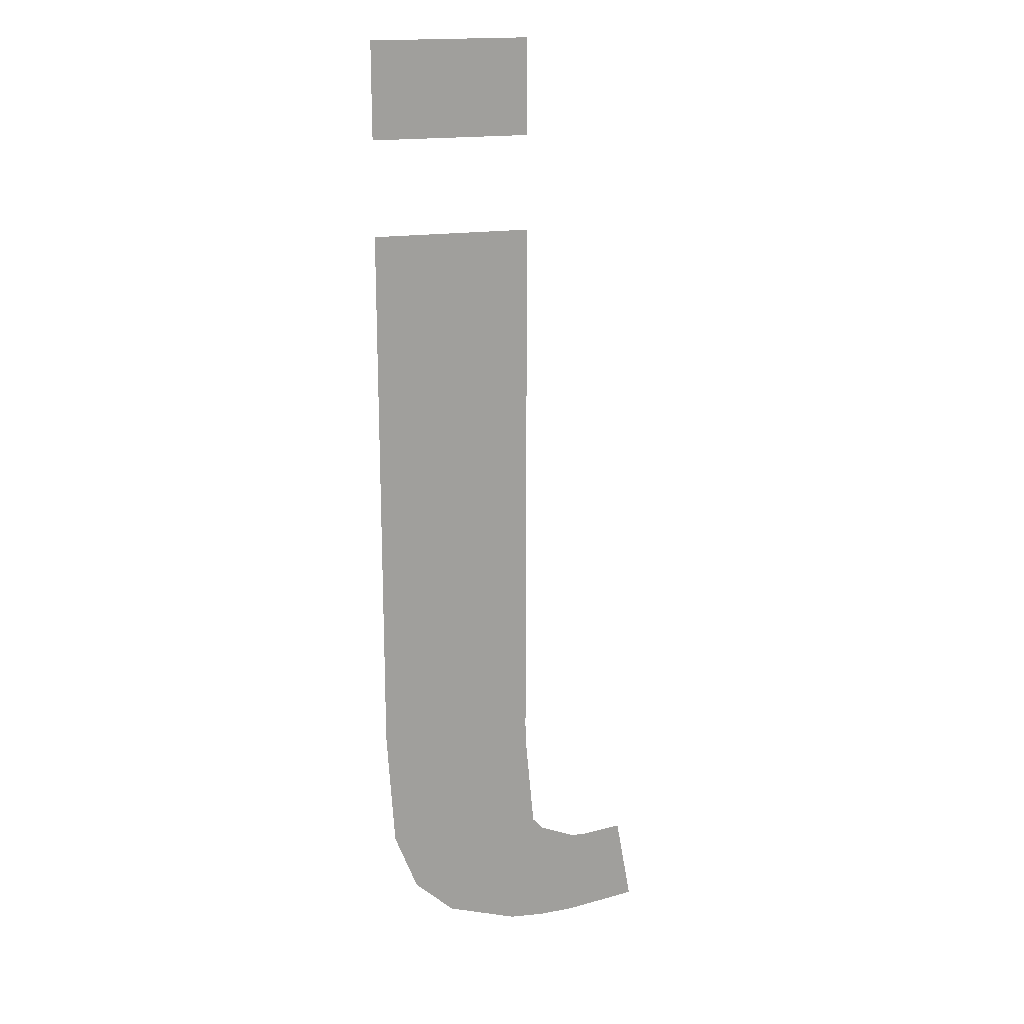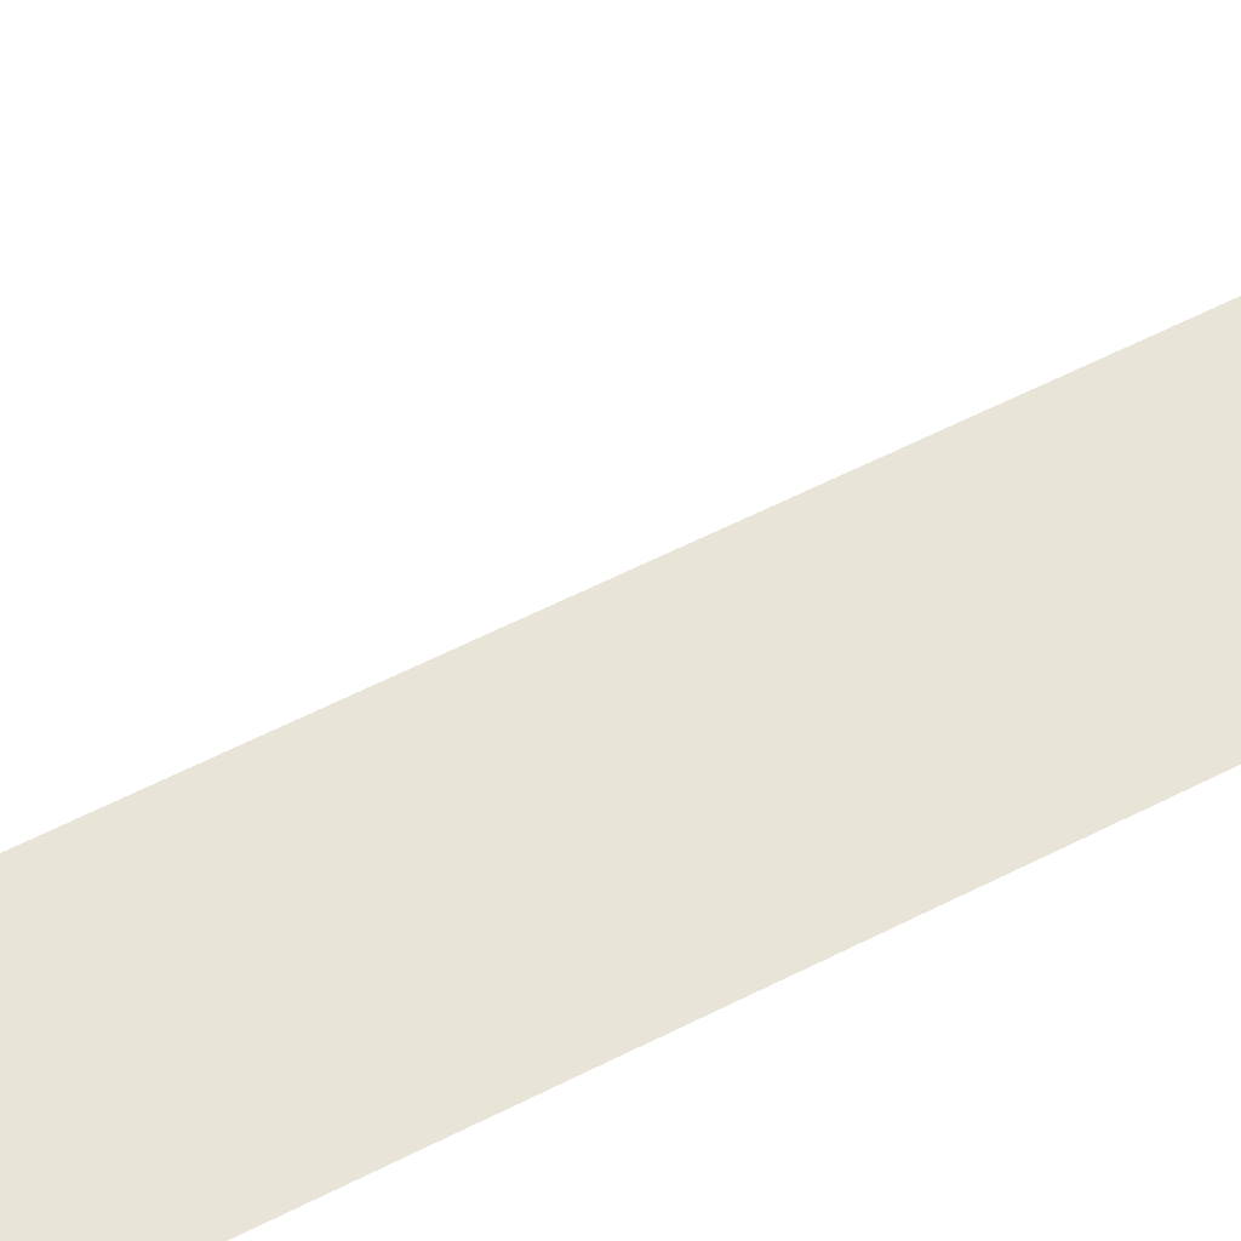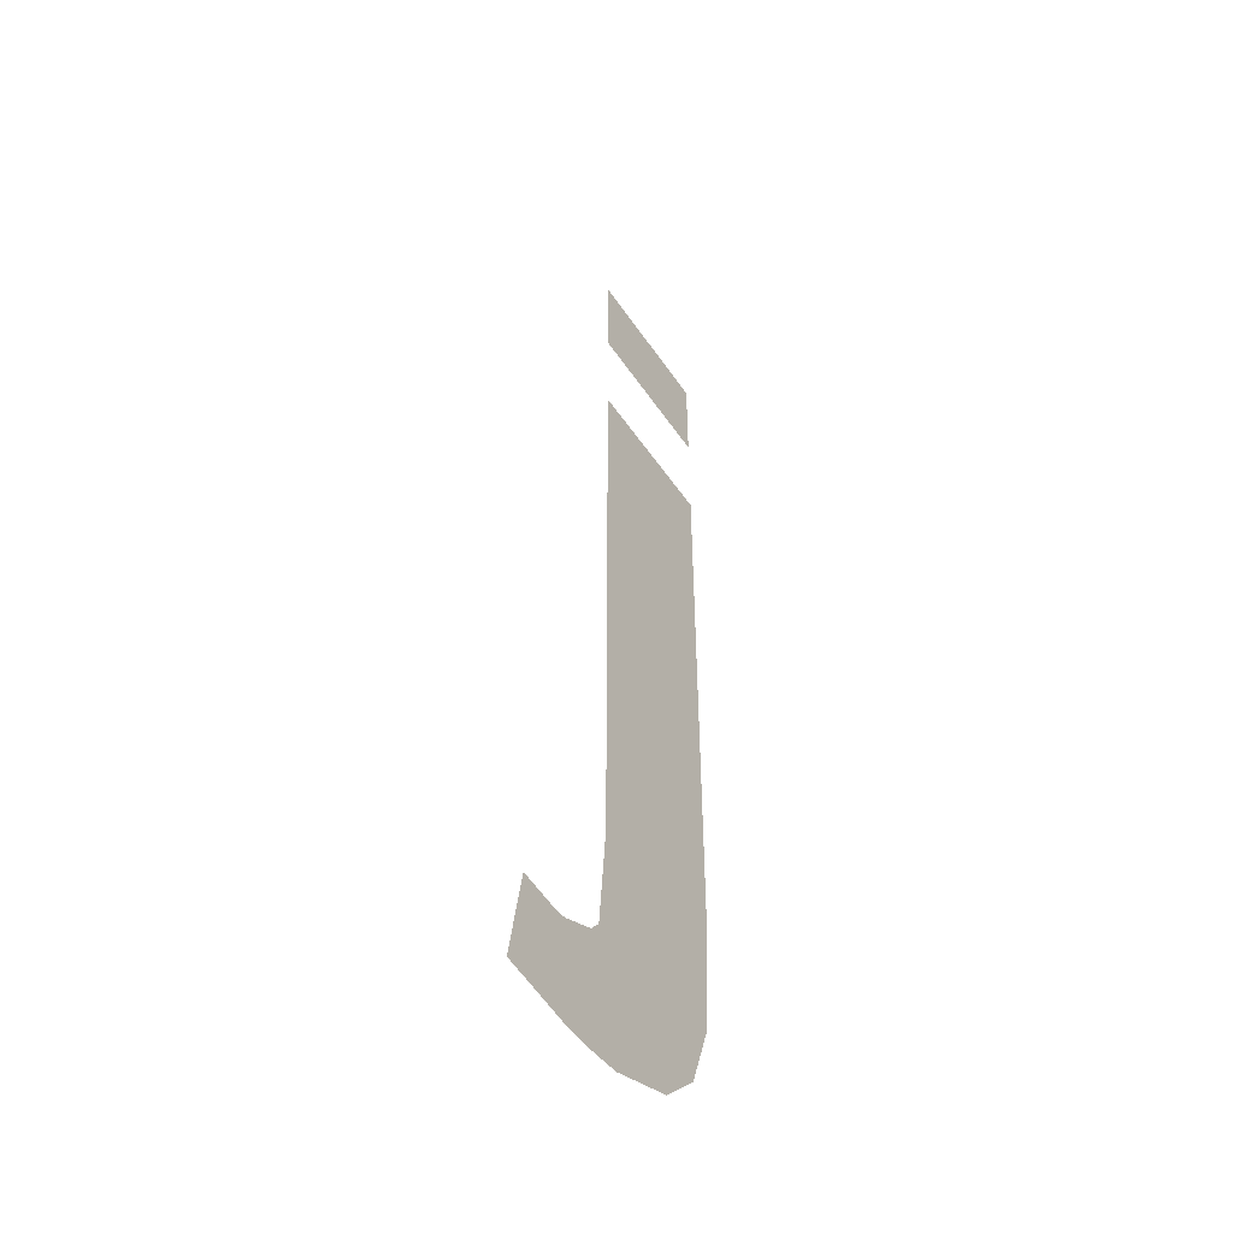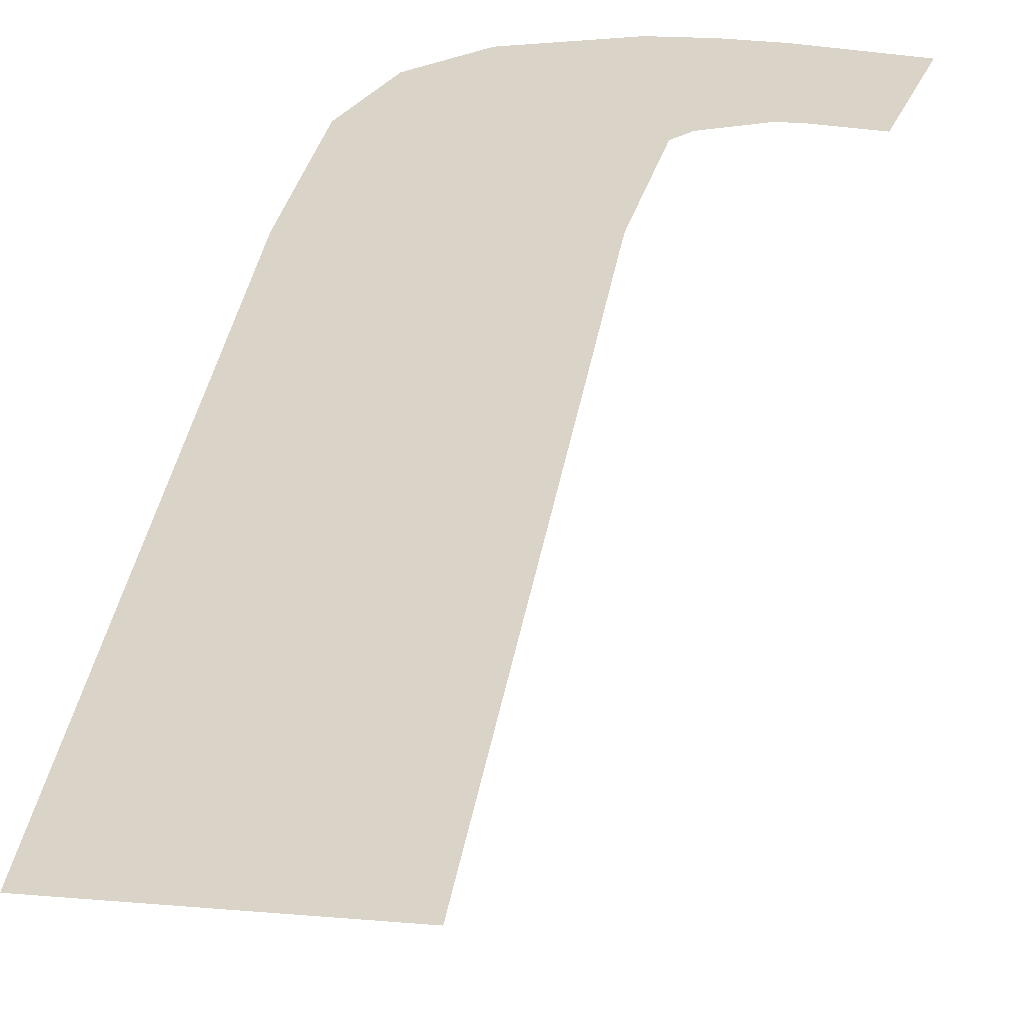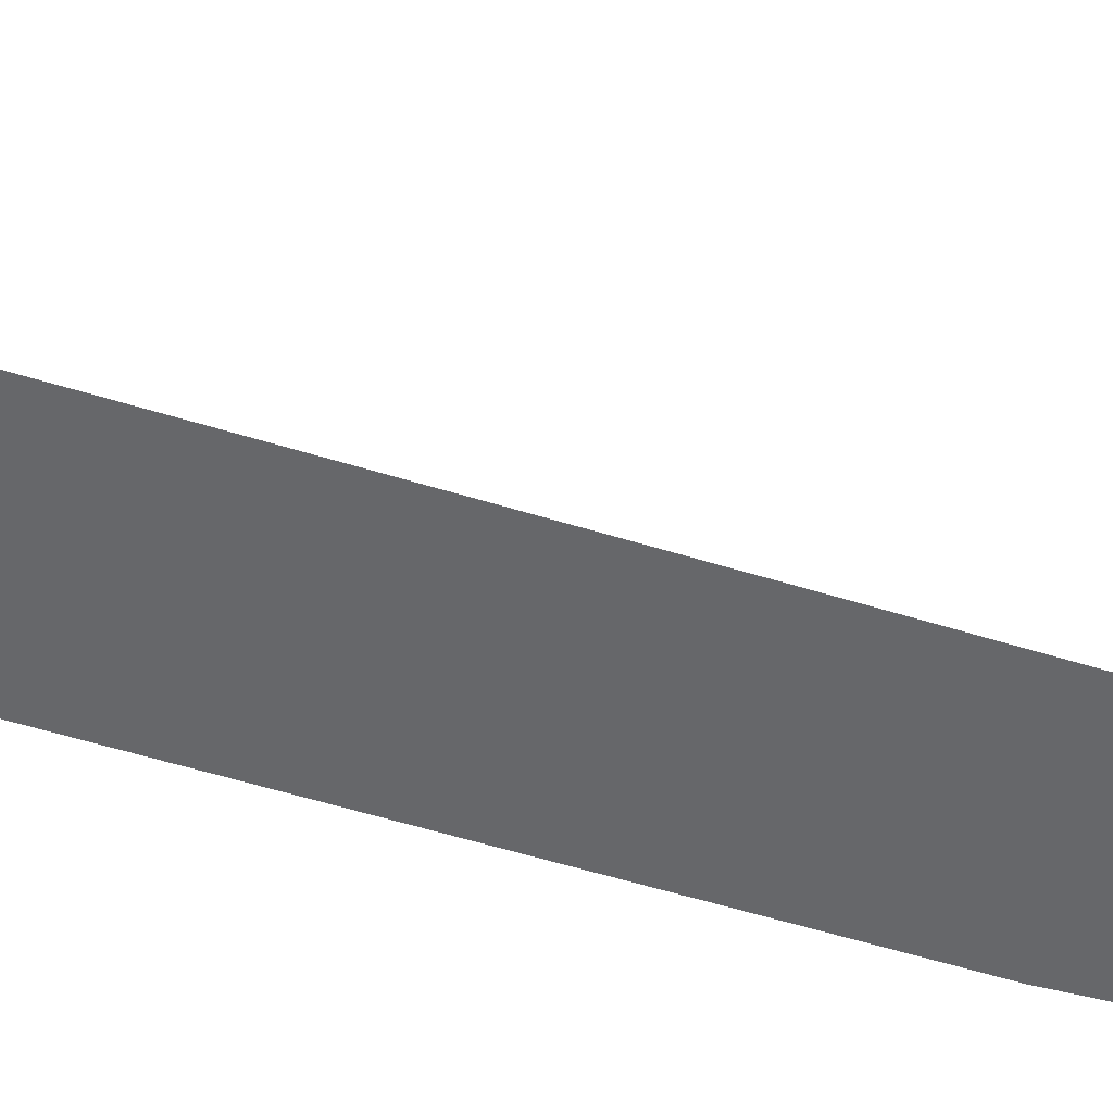
<metadata>
{"format":"obj","ext":"obj","renderer":"f3d","projection":"perspective","resolution":1024,"background":"white","views":[{"elev":18.1,"azim":163.2,"up":"+Y"},{"elev":60.0,"azim":62.5,"up":"+Z"},{"elev":-47.6,"azim":-57.9,"up":"+Y"},{"elev":28.8,"azim":-172.4,"up":"+Z"},{"elev":-52.2,"azim":-108.9,"up":"+Z"}]}
</metadata>
<code>
g default
v 0.4763 2.558 0
v 0.1263 0.3724 0
v 0.4767 0.7675 0
v 0.2578 0.3582 0
v 0.07628 0.09267 0
v 0.9763 2.558 0
v 0.9764 0.8514 0
v 0.4129 0.05807 0
v 0.4763 1.608 0
v 0.9763 1.608 0
v 0.477 0.8333 0
v 0.9764 0.8333 0
v 0.447 0.4458 0
v 0.9524 0.4457 0
v 0.5262 0.06507 0
v 0.5263 0.4459 0
v 0.1048 0.2521 0
v 0.5263 0.2521 0
v 0.3012 0.06237 0
v 0.3013 0.2521 0
v 0.3013 0.3609 0
v 0.3013 0.349 0
v 0.5263 0.349 0
v 0.4138 0.2521 0
v 0.4138 0.349 0
v 0.4138 0.4081 0
v 0.8783 0.2522 0
v 0.7512 0.1365 0
v 0.7513 0.2521 0
v 0.7513 0.4459 0
v 0.5263 0.8333 0
v 0.4764 1.221 0
v 0.9763 1.221 0
v 0.5263 1.221 0
v 0.5263 1.608 0
v 0.4763 2.383 0
v 0.9763 2.383 0
v 0.4763 1.996 0
v 0.9763 1.996 0
v 0.5263 1.996 0
v 0.5263 2.383 0
v 0.5263 2.558 0
v 0.9763 2.858 0
v 0.9763 3.158 0
v 0.4763 3.158 0
v 0.4763 2.858 0
v 0.5263 3.158 0
v 0.5263 2.858 0
g Trim_Char_j_2_1 Trim_Text_abcdefghijklmnopqrstuvwxyz_1_1
f 41 37 6
f 34 33 10
f 30 14 12
f 27 14 30
f 26 25 23
f 8 15 24
f 17 5 19
f 4 2 17
f 24 18 23
f 20 24 25
f 21 22 25
f 28 27 29
f 28 29 18
f 30 16 23
f 3 13 16
f 31 12 7
f 11 31 34
f 32 34 35
f 40 39 37
f 35 10 39
f 9 35 40
f 38 40 41
f 36 41 42
f 6 42 41
f 10 35 34
f 12 31 16
f 12 16 30
f 30 29 27
f 23 16 13
f 23 13 26
f 15 18 24
f 24 20 19
f 19 8 24
f 19 20 17
f 22 21 4
f 20 22 4
f 4 17 20
f 23 25 24
f 25 22 20
f 25 26 21
f 18 15 28
f 18 29 30
f 23 18 30
f 31 11 3
f 3 16 31
f 33 34 31
f 7 33 31
f 34 32 11
f 35 9 32
f 37 41 40
f 39 40 35
f 40 38 9
f 41 36 38
f 42 1 36
f 43 44 48
f 46 48 47
f 44 47 48
f 47 45 46

</code>
